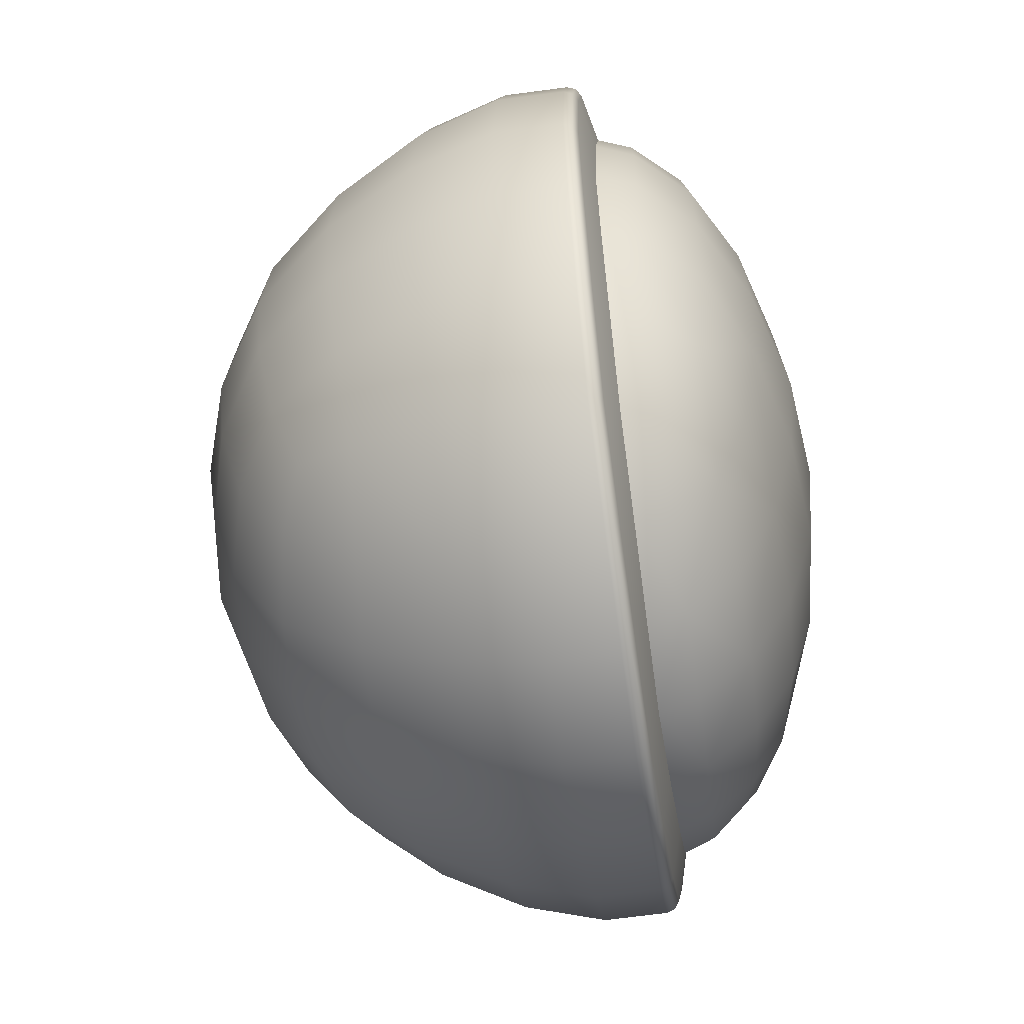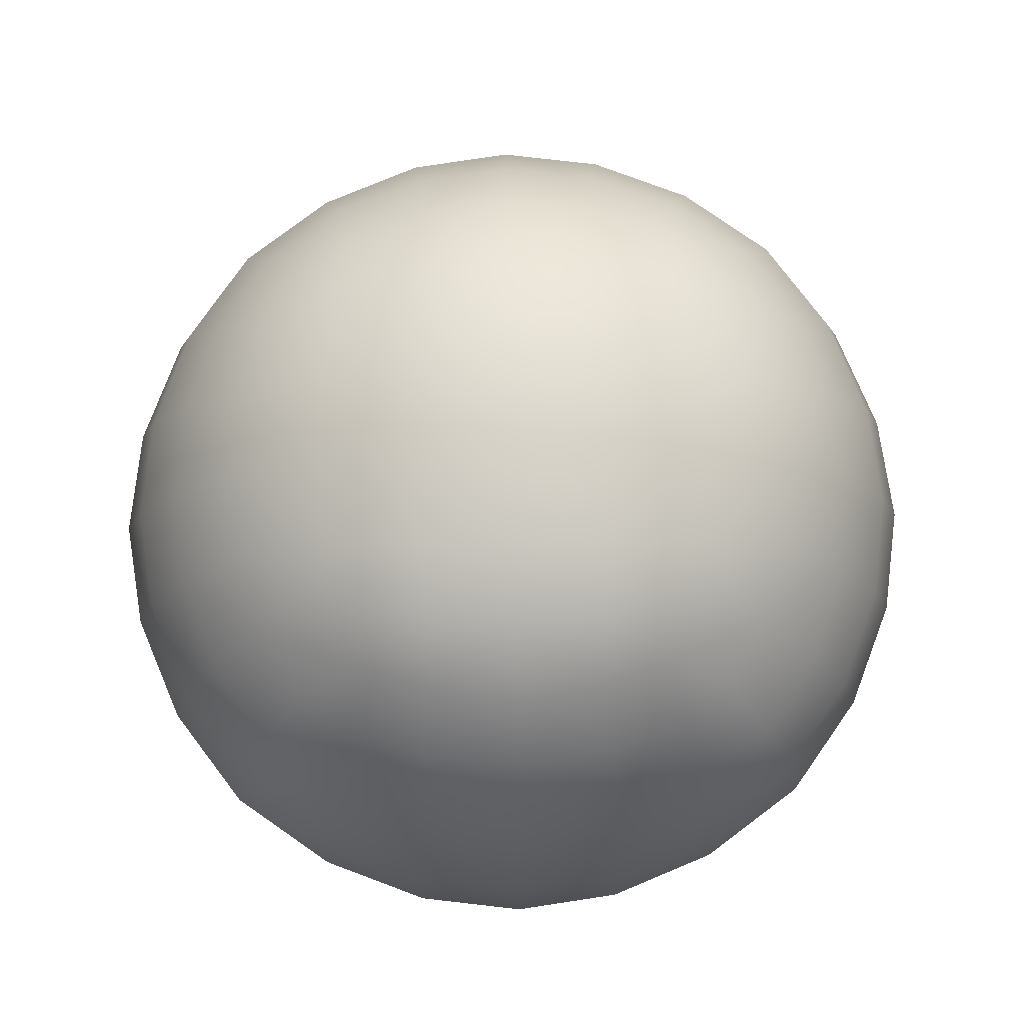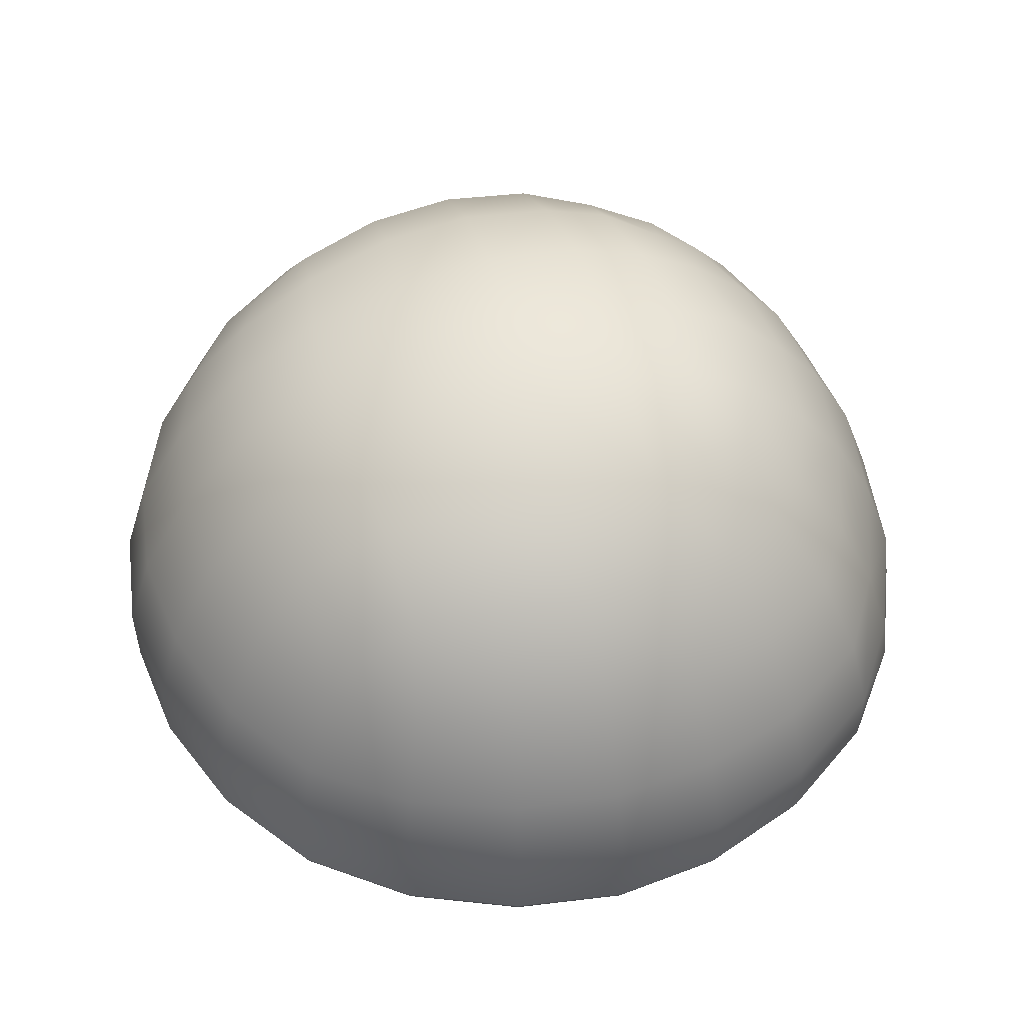
<metadata>
{"format":"obj","ext":"obj","renderer":"f3d","projection":"perspective","resolution":1024,"background":"white","views":[{"elev":-56.7,"azim":-81.5,"up":"+Z"},{"elev":78.1,"azim":-1.1,"up":"+Y"},{"elev":51.5,"azim":-105.0,"up":"+Y"}]}
</metadata>
<code>
g NPC_Body_orange_01
v 0.1854 0.09478 0.2952
v 0.09482 0.08621 0.3238
v 0.09518 0.14 0.3754
v 0.1881 0.1427 0.3403
v 0.1922 0.1776 0.3525
v 0.09594 0.1781 0.3904
v 0.2679 0.1451 0.2831
v 0.2764 0.1779 0.2916
v 0.2467 0.1102 0.2619
v 3.671e-18 0.179 0.4034
v 5.267e-18 0.1397 0.3875
v -1.659e-18 0.08368 0.3336
v 0.1036 0.04328 0.2371
v 0.202 0.0617 0.2171
v 0.2219 0.04328 0.1188
v 0.1134 0.01533 0.1285
v 0.1166 0.005576 0.01516
v 0.2286 0.037 0.01516
v 0.2219 0.04328 -0.08843
v 0.1134 0.01533 -0.0982
v 0.1036 0.04328 -0.2068
v 0.202 0.0617 -0.1868
v 0.1854 0.09478 -0.2649
v 0.09482 0.08621 -0.2935
v 0.09518 0.14 -0.3451
v 0.1881 0.1427 -0.31
v 0.1922 0.1776 -0.3222
v 0.09594 0.1781 -0.3601
v 0.2679 0.1451 -0.2528
v 0.2467 0.1102 -0.2315
v 0.2764 0.1779 -0.2613
v -7.869e-18 0.08368 -0.3033
v 3.73e-18 0.1397 -0.3572
v 1.869e-18 0.179 -0.373
v 0.2801 0.09478 -0.1702
v -4.979e-18 0.005576 -0.1014
v -1.009e-17 0.037 -0.2135
v -5.699e-18 -0.005424 0.01516
v -6.24e-18 0.005576 0.1317
v -5.634e-18 0.037 0.2438
v 0.3087 0.08621 -0.07966
v 0.3185 0.08368 0.01516
v 0.3087 0.08621 0.11
v 0.2801 0.09478 0.2005
v 0.3602 0.14 0.1103
v 0.3723 0.1397 0.01516
v 0.3882 0.179 0.01516
v 0.3752 0.1781 0.1111
v 0.3602 0.14 -0.08003
v 0.3251 0.1427 -0.173
v 0.3374 0.1776 -0.177
v 0.3752 0.1781 -0.08078
v 0.3251 0.1427 0.2033
v 0.3374 0.1776 0.2073
v 0.1185 0.2803 0.4342
v 0.1127 0.3699 0.404
v 0.224 0.3633 0.3651
v 0.2361 0.2768 0.3886
v 0.3195 0.2699 0.3347
v 0.3034 0.3527 0.3186
v 1.89e-19 0.3723 0.4172
v 3.603e-18 0.2817 0.4491
v 0.1043 0.451 0.3614
v 0.2065 0.4406 0.329
v 0.1783 0.5078 0.2835
v 0.0997 0.5093 0.3154
v 0.2722 0.4383 0.2874
v 0.2286 0.5112 0.2438
v 1.822e-18 0.5144 0.3244
v -1.164e-18 0.4546 0.3724
v 0.3699 0.3559 0.2257
v 0.3915 0.271 0.2363
v 0.4354 0.2731 0.126
v 0.4094 0.361 0.1209
v 0.4228 0.3628 0.01516
v 0.4504 0.2742 0.01516
v 0.4354 0.2731 -0.09567
v 0.4094 0.361 -0.09057
v 0.3699 0.3559 -0.1954
v 0.3915 0.271 -0.206
v 0.3195 0.2699 -0.3044
v 0.3034 0.3527 -0.2883
v 0.2106 0.3559 -0.3547
v 0.2722 0.4383 -0.257
v 0.1903 0.4446 -0.313
v 0.09606 0.4542 -0.3445
v 0.1763 0.5226 -0.2508
v 0.08929 0.5387 -0.2733
v 0.09258 0.596 -0.1825
v 0.184 0.5713 -0.1688
v 0.266 0.5226 -0.1612
v 0.2395 0.4966 -0.2243
v 0.1976 0.596 -0.07742
v 0.2884 0.5387 -0.07413
v 0.2959 0.5441 0.01516
v 0.2021 0.6043 0.01516
v 0.09779 0.6242 -0.08449
v 0.1006 0.6386 0.01516
v 0.1976 0.596 0.1077
v 0.09865 0.6279 0.1138
v 0.1823 0.5879 0.1695
v 0.09105 0.61 0.1849
v 0.266 0.5226 0.1785
v 0.2884 0.5387 0.1044
v 0.1598 0.5641 0.2261
v -1.194e-17 0.6386 0.1158
v -8.354e-18 0.6119 0.1947
v -3.161e-18 0.6386 -0.08546
v 3.618e-18 0.6502 0.01516
v -2.37e-18 0.6043 -0.187
v -4.748e-18 0.5441 -0.2808
v -3.878e-18 0.4574 -0.3552
v -1.783e-18 0.3628 -0.4077
v 0.1057 0.361 -0.3942
v 0.1108 0.2731 -0.4202
v 0.2211 0.271 -0.3764
v 1.059e-18 0.2742 -0.4352
v 0.2213 0.2035 -0.3757
v 0.1112 0.2033 -0.4194
v 0.3192 0.2044 -0.3041
v 5.638e-18 0.2038 -0.4343
v 0.3908 0.2036 -0.2062
v 0.4345 0.2033 -0.09601
v 0.4495 0.2038 0.01516
v 0.4345 0.2033 0.1263
v 0.3908 0.2035 0.2365
v 0.3192 0.2044 0.3344
v 0.2234 0.2038 0.4035
v 0.1122 0.2039 0.4475
v 9.157e-18 0.2045 0.4624
v 0.1106 0.1946 0.4456
v 3.044e-18 0.1951 0.4604
v 0.1082 0.1892 0.438
v -3.665e-19 0.1897 0.4523
v 0.09594 0.1781 0.3904
v 0.1922 0.1776 0.3525
v 0.2158 0.1894 0.3957
v 0.2764 0.1779 0.2916
v 0.3113 0.1902 0.3265
v 3.671e-18 0.179 0.4034
v 0.3374 0.1776 0.2073
v 0.381 0.1895 0.2312
v 0.3752 0.1781 0.1111
v 0.4235 0.1893 0.1236
v 0.3882 0.179 0.01516
v 0.4381 0.1899 0.01516
v 0.3752 0.1781 -0.08078
v 0.4235 0.1893 -0.09325
v 0.3374 0.1776 -0.177
v 0.3809 0.1895 -0.2008
v 0.2764 0.1779 -0.2613
v 0.3113 0.1902 -0.2961
v 0.1922 0.1776 -0.3222
v 0.216 0.1895 -0.3658
v 0.09594 0.1781 -0.3601
v 0.1084 0.1893 -0.4084
v 1.869e-18 0.179 -0.373
v -3.346e-18 0.1899 -0.4229
v 0.1104 0.1944 -0.4162
v 4.745e-18 0.1948 -0.4311
v 0.2198 0.1946 -0.3729
v 0.317 0.1954 -0.3018
v 0.388 0.1946 -0.2047
v 0.4314 0.1943 -0.09526
v 0.4462 0.1948 0.01516
v 0.4314 0.1944 0.1256
v 0.388 0.1946 0.235
v 0.317 0.1954 0.3321
v 0.2203 0.1947 0.4023
v 0.3597 0.4542 -0.0809
v 0.3281 0.4446 -0.1751
v 0.3703 0.4574 0.01516
v 0.3597 0.4542 0.1112
v 0.3281 0.4446 0.2054
v 0.09123 0.5724 0.2501
v 5.57e-18 0.5724 0.267
v -0.1854 0.09478 0.2952
v -0.1881 0.1427 0.3403
v -0.09518 0.14 0.3754
v -0.09482 0.08621 0.3238
v -0.1922 0.1776 0.3525
v -0.09594 0.1781 0.3904
v -0.2679 0.1451 0.2831
v -0.2764 0.1779 0.2916
v -0.2467 0.1102 0.2619
v 3.671e-18 0.179 0.4034
v 5.267e-18 0.1397 0.3875
v -1.659e-18 0.08368 0.3336
v -0.1036 0.04328 0.2371
v -0.202 0.0617 0.2171
v -0.2219 0.04328 0.1188
v -0.1134 0.01533 0.1285
v -0.1166 0.005576 0.01516
v -0.2286 0.037 0.01516
v -0.2219 0.04328 -0.08843
v -0.1134 0.01533 -0.0982
v -0.1036 0.04328 -0.2068
v -0.202 0.0617 -0.1868
v -0.1854 0.09478 -0.2649
v -0.09482 0.08621 -0.2935
v -0.09518 0.14 -0.3451
v -0.1881 0.1427 -0.31
v -0.1922 0.1776 -0.3222
v -0.09594 0.1781 -0.3601
v -0.2679 0.1451 -0.2528
v -0.2467 0.1102 -0.2315
v -0.2764 0.1779 -0.2613
v -7.869e-18 0.08368 -0.3033
v 3.73e-18 0.1397 -0.3572
v 1.869e-18 0.179 -0.373
v -0.2801 0.09478 -0.1702
v -4.979e-18 0.005576 -0.1014
v -5.699e-18 -0.005424 0.01516
v -6.24e-18 0.005576 0.1317
v -5.634e-18 0.037 0.2438
v -0.3374 0.1776 -0.177
v -0.3251 0.1427 -0.173
v -0.3602 0.14 -0.08003
v -0.3087 0.08621 -0.07966
v -0.3185 0.08368 0.01516
v -0.3087 0.08621 0.11
v -0.2801 0.09478 0.2005
v -0.3752 0.1781 -0.08078
v -0.3602 0.14 0.1103
v -0.3723 0.1397 0.01516
v -0.3882 0.179 0.01516
v -0.3752 0.1781 0.1111
v -0.3251 0.1427 0.2033
v -0.3374 0.1776 0.2073
v -1.009e-17 0.037 -0.2135
v -0.1185 0.2803 0.4342
v -0.2361 0.2768 0.3886
v -0.224 0.3633 0.3651
v -0.1127 0.3699 0.404
v -0.3195 0.2699 0.3347
v -0.3034 0.3527 0.3186
v 1.89e-19 0.3723 0.4172
v 3.603e-18 0.2817 0.4491
v -0.1043 0.451 0.3614
v -0.2065 0.4406 0.329
v -0.1783 0.5078 0.2835
v -0.0997 0.5093 0.3154
v -0.2722 0.4383 0.2874
v -0.2286 0.5112 0.2438
v 1.822e-18 0.5144 0.3244
v -1.164e-18 0.4546 0.3724
v -0.3699 0.3559 0.2257
v -0.3915 0.271 0.2363
v -0.4354 0.2731 0.126
v -0.4094 0.361 0.1209
v -0.4228 0.3628 0.01516
v -0.4504 0.2742 0.01516
v -0.4354 0.2731 -0.09567
v -0.4094 0.361 -0.09057
v -0.3699 0.3559 -0.1954
v -0.3915 0.271 -0.206
v -0.3195 0.2699 -0.3044
v -0.3034 0.3527 -0.2883
v -0.2106 0.3559 -0.3547
v -0.2722 0.4383 -0.257
v -0.1903 0.4446 -0.313
v -0.09606 0.4542 -0.3445
v -0.1763 0.5226 -0.2508
v -0.08929 0.5387 -0.2733
v -0.09258 0.596 -0.1825
v -0.184 0.5713 -0.1688
v -0.266 0.5226 -0.1612
v -0.2395 0.4966 -0.2243
v -0.1976 0.596 -0.07742
v -0.2884 0.5387 -0.07413
v -0.2959 0.5441 0.01516
v -0.2021 0.6043 0.01516
v -0.09779 0.6242 -0.08449
v -0.1006 0.6386 0.01516
v -0.1976 0.596 0.1077
v -0.09865 0.6279 0.1138
v -0.1823 0.5879 0.1695
v -0.09105 0.61 0.1849
v -0.266 0.5226 0.1785
v -0.2884 0.5387 0.1044
v -0.1598 0.5641 0.2261
v -1.194e-17 0.6386 0.1158
v -8.354e-18 0.6119 0.1947
v -3.161e-18 0.6386 -0.08546
v 3.618e-18 0.6502 0.01516
v -2.37e-18 0.6043 -0.187
v -4.748e-18 0.5441 -0.2808
v -3.878e-18 0.4574 -0.3552
v -1.783e-18 0.3628 -0.4077
v -0.1057 0.361 -0.3942
v -0.1108 0.2731 -0.4202
v -0.2211 0.271 -0.3764
v 1.059e-18 0.2742 -0.4352
v -0.2213 0.2035 -0.3757
v -0.1112 0.2033 -0.4194
v -0.3192 0.2044 -0.3041
v 5.638e-18 0.2038 -0.4343
v -0.3908 0.2036 -0.2062
v -0.4345 0.2033 -0.09601
v -0.4495 0.2038 0.01516
v -0.4345 0.2033 0.1263
v -0.3908 0.2035 0.2365
v -0.3192 0.2044 0.3344
v -0.2234 0.2038 0.4035
v -0.1122 0.2039 0.4475
v 9.157e-18 0.2045 0.4624
v -0.1106 0.1946 0.4456
v 3.044e-18 0.1951 0.4604
v -0.1082 0.1892 0.438
v -3.665e-19 0.1897 0.4523
v -0.09594 0.1781 0.3904
v -0.1922 0.1776 0.3525
v -0.2158 0.1894 0.3957
v -0.2764 0.1779 0.2916
v -0.3113 0.1902 0.3265
v 3.671e-18 0.179 0.4034
v -0.3374 0.1776 0.2073
v -0.381 0.1895 0.2312
v -0.3752 0.1781 0.1111
v -0.4235 0.1893 0.1236
v -0.3882 0.179 0.01516
v -0.4381 0.1899 0.01516
v -0.3752 0.1781 -0.08078
v -0.4235 0.1893 -0.09325
v -0.3374 0.1776 -0.177
v -0.3809 0.1895 -0.2008
v -0.2764 0.1779 -0.2613
v -0.3113 0.1902 -0.2961
v -0.1922 0.1776 -0.3222
v -0.216 0.1895 -0.3658
v -0.09594 0.1781 -0.3601
v -0.1084 0.1893 -0.4084
v 1.869e-18 0.179 -0.373
v -3.346e-18 0.1899 -0.4229
v -0.1104 0.1944 -0.4162
v 4.745e-18 0.1948 -0.4311
v -0.2198 0.1946 -0.3729
v -0.317 0.1954 -0.3018
v -0.388 0.1946 -0.2047
v -0.4314 0.1943 -0.09526
v -0.4462 0.1948 0.01516
v -0.4314 0.1944 0.1256
v -0.388 0.1946 0.235
v -0.317 0.1954 0.3321
v -0.2203 0.1947 0.4023
v -0.3281 0.4446 -0.1751
v -0.3597 0.4542 -0.0809
v -0.3703 0.4574 0.01516
v -0.3597 0.4542 0.1112
v -0.3281 0.4446 0.2054
v -0.09123 0.5724 0.2501
v 5.57e-18 0.5724 0.267
g NPC_Body_orange_01_0
f 3 2 1
f 4 3 1
f 4 5 3
f 5 6 3
f 4 7 5
f 4 1 7
f 7 8 5
f 1 9 7
f 3 6 10
f 11 3 10
f 12 2 3
f 11 12 3
f 1 2 13
f 13 2 12
f 14 1 13
f 14 13 15
f 13 16 15
f 15 16 17
f 18 15 17
f 18 17 19
f 17 20 19
f 19 20 21
f 22 19 21
f 22 21 23
f 21 24 23
f 23 24 25
f 26 23 25
f 26 25 27
f 25 28 27
f 26 29 23
f 26 27 29
f 29 30 23
f 27 31 29
f 25 24 32
f 32 24 21
f 33 25 32
f 34 28 25
f 33 34 25
f 22 35 19
f 23 30 35
f 22 23 35
f 35 30 29
f 21 20 36
f 37 21 36
f 37 32 21
f 36 20 17
f 38 36 17
f 38 17 39
f 17 16 39
f 39 16 13
f 40 39 13
f 40 13 12
f 35 41 19
f 19 41 42
f 18 19 42
f 18 42 15
f 42 43 15
f 15 43 44
f 14 15 44
f 14 44 1
f 44 9 1
f 45 43 42
f 44 43 45
f 46 45 42
f 46 47 45
f 47 48 45
f 46 49 47
f 42 41 49
f 46 42 49
f 49 41 35
f 50 49 35
f 50 51 49
f 51 52 49
f 49 52 47
f 50 29 51
f 50 35 29
f 29 31 51
f 7 9 44
f 53 7 44
f 53 54 7
f 45 48 54
f 53 45 54
f 54 8 7
f 53 44 45
f 57 56 55
f 58 57 55
f 58 59 57
f 59 60 57
f 55 56 61
f 62 55 61
f 63 56 57
f 61 56 63
f 64 63 57
f 64 65 63
f 65 66 63
f 64 67 65
f 57 60 67
f 64 57 67
f 67 68 65
f 63 66 69
f 70 63 69
f 70 61 63
f 71 60 59
f 67 60 71
f 72 71 59
f 72 73 71
f 73 74 71
f 75 74 73
f 76 75 73
f 76 77 75
f 77 78 75
f 79 78 77
f 80 79 77
f 80 81 79
f 81 82 79
f 83 82 81
f 84 82 83
f 79 82 84
f 85 84 83
f 85 83 86
f 85 86 87
f 85 87 84
f 86 88 87
f 87 88 89
f 90 87 89
f 90 91 87
f 91 92 87
f 87 92 84
f 84 92 91
f 90 93 91
f 93 94 91
f 95 94 93
f 96 95 93
f 96 93 97
f 90 89 97
f 93 90 97
f 98 96 97
f 99 96 98
f 96 99 95
f 100 99 98
f 101 99 100
f 102 101 100
f 101 103 99
f 103 104 99
f 99 104 95
f 101 105 103
f 105 101 102
f 105 68 103
f 102 100 106
f 106 100 98
f 107 102 106
f 98 97 108
f 109 98 108
f 109 106 98
f 97 89 108
f 89 110 108
f 110 89 111
f 89 88 111
f 111 88 86
f 112 111 86
f 112 86 113
f 86 114 113
f 83 114 86
f 115 114 83
f 113 114 115
f 116 115 83
f 116 83 81
f 117 113 115
f 116 118 115
f 116 81 118
f 118 119 115
f 81 120 118
f 115 119 121
f 117 115 121
f 122 120 81
f 80 122 81
f 80 77 122
f 77 123 122
f 124 123 77
f 76 124 77
f 76 73 124
f 73 125 124
f 126 125 73
f 72 126 73
f 72 59 126
f 59 127 126
f 128 127 59
f 58 128 59
f 58 55 128
f 55 129 128
f 130 129 55
f 62 130 55
f 131 129 130
f 132 131 130
f 133 131 132
f 134 133 132
f 135 133 134
f 135 136 133
f 136 137 133
f 131 133 137
f 136 138 137
f 138 139 137
f 140 135 134
f 138 141 139
f 141 142 139
f 141 143 142
f 143 144 142
f 143 145 144
f 145 146 144
f 145 147 146
f 147 148 146
f 147 149 148
f 149 150 148
f 149 151 150
f 151 152 150
f 151 153 152
f 153 154 152
f 153 155 154
f 155 156 154
f 155 157 156
f 157 158 156
f 159 156 158
f 160 159 158
f 119 159 160
f 121 119 160
f 161 154 156
f 159 161 156
f 118 161 159
f 119 118 159
f 162 152 154
f 161 162 154
f 120 162 161
f 118 120 161
f 162 163 152
f 163 150 152
f 122 163 162
f 120 122 162
f 163 164 150
f 164 148 150
f 123 164 163
f 122 123 163
f 164 165 148
f 165 146 148
f 124 165 164
f 123 124 164
f 165 166 146
f 166 144 146
f 125 166 165
f 124 125 165
f 166 167 144
f 167 142 144
f 142 167 168
f 168 167 127
f 168 127 128
f 169 168 128
f 139 168 169
f 139 142 168
f 137 139 169
f 169 131 137
f 129 131 169
f 128 129 169
f 167 126 127
f 126 167 166
f 125 126 166
f 170 78 79
f 171 170 79
f 171 91 170
f 91 94 170
f 171 84 91
f 171 79 84
f 170 94 95
f 172 170 95
f 172 95 173
f 172 173 75
f 75 78 170
f 172 75 170
f 173 74 75
f 95 104 173
f 173 104 103
f 174 173 103
f 174 103 67
f 174 67 71
f 71 74 173
f 174 71 173
f 103 68 67
f 68 105 65
f 105 175 65
f 175 66 65
f 69 66 175
f 176 69 175
f 175 105 102
f 107 176 175
f 102 107 175
f 179 178 177
f 180 179 177
f 181 178 179
f 182 181 179
f 183 178 181
f 177 178 183
f 184 183 181
f 185 177 183
f 182 179 186
f 179 187 186
f 188 187 179
f 180 188 179
f 180 177 189
f 180 189 188
f 177 190 189
f 189 190 191
f 192 189 191
f 192 191 193
f 191 194 193
f 193 194 195
f 196 193 195
f 196 195 197
f 195 198 197
f 197 198 199
f 200 197 199
f 200 199 201
f 199 202 201
f 201 202 203
f 204 201 203
f 205 202 199
f 203 202 205
f 206 205 199
f 207 203 205
f 200 201 208
f 200 208 197
f 201 209 208
f 210 209 201
f 204 210 201
f 211 198 195
f 199 198 211
f 206 199 211
f 206 211 205
f 196 197 212
f 196 212 193
f 212 213 193
f 193 213 214
f 192 193 214
f 192 214 189
f 214 215 189
f 189 215 188
f 207 205 216
f 205 217 216
f 211 217 205
f 218 217 211
f 216 217 218
f 219 218 211
f 219 211 195
f 219 195 220
f 219 220 218
f 195 194 220
f 220 194 191
f 221 220 191
f 221 191 222
f 191 190 222
f 222 190 177
f 185 222 177
f 223 216 218
f 221 224 220
f 221 222 224
f 224 225 220
f 220 225 218
f 226 225 224
f 218 225 226
f 223 218 226
f 227 226 224
f 185 183 222
f 183 228 222
f 222 228 224
f 229 228 183
f 224 228 229
f 227 224 229
f 184 229 183
f 197 230 212
f 208 230 197
f 233 232 231
f 234 233 231
f 235 232 233
f 236 235 233
f 234 231 237
f 231 238 237
f 234 239 233
f 234 237 239
f 239 240 233
f 241 240 239
f 242 241 239
f 243 240 241
f 233 240 243
f 236 233 243
f 244 243 241
f 242 239 245
f 239 246 245
f 237 246 239
f 236 247 235
f 236 243 247
f 247 248 235
f 249 248 247
f 250 249 247
f 250 251 249
f 251 252 249
f 253 252 251
f 254 253 251
f 254 255 253
f 255 256 253
f 257 256 255
f 258 257 255
f 258 259 257
f 258 260 259
f 258 255 260
f 260 261 259
f 259 261 262
f 262 261 263
f 263 261 260
f 264 262 263
f 264 263 265
f 263 266 265
f 267 266 263
f 268 267 263
f 268 263 260
f 268 260 267
f 269 266 267
f 270 269 267
f 270 271 269
f 271 272 269
f 269 272 273
f 266 269 273
f 265 266 273
f 272 274 273
f 272 275 274
f 275 272 271
f 275 276 274
f 275 277 276
f 277 278 276
f 279 277 275
f 280 279 275
f 280 275 271
f 281 277 279
f 277 281 278
f 244 281 279
f 276 278 282
f 276 282 274
f 278 283 282
f 273 274 284
f 274 285 284
f 282 285 274
f 265 273 284
f 286 265 284
f 265 286 287
f 264 265 287
f 264 287 262
f 287 288 262
f 262 288 289
f 290 262 289
f 290 259 262
f 290 291 259
f 290 289 291
f 291 292 259
f 259 292 257
f 289 293 291
f 294 292 291
f 257 292 294
f 295 294 291
f 296 257 294
f 291 293 297
f 295 291 297
f 296 298 257
f 298 256 257
f 253 256 298
f 299 253 298
f 299 300 253
f 300 252 253
f 249 252 300
f 301 249 300
f 301 302 249
f 302 248 249
f 235 248 302
f 303 235 302
f 303 304 235
f 304 232 235
f 231 232 304
f 305 231 304
f 305 306 231
f 306 238 231
f 305 307 306
f 307 308 306
f 307 309 308
f 309 310 308
f 309 311 310
f 312 311 309
f 313 312 309
f 309 307 313
f 314 312 313
f 315 314 313
f 311 316 310
f 317 314 315
f 318 317 315
f 319 317 318
f 320 319 318
f 321 319 320
f 322 321 320
f 323 321 322
f 324 323 322
f 325 323 324
f 326 325 324
f 327 325 326
f 328 327 326
f 329 327 328
f 330 329 328
f 331 329 330
f 332 331 330
f 333 331 332
f 334 333 332
f 332 335 334
f 335 336 334
f 335 295 336
f 295 297 336
f 337 335 332
f 330 337 332
f 294 295 335
f 337 294 335
f 338 337 330
f 328 338 330
f 296 294 337
f 338 296 337
f 339 338 328
f 326 339 328
f 298 296 338
f 339 298 338
f 340 339 326
f 324 340 326
f 299 298 339
f 340 299 339
f 341 340 324
f 322 341 324
f 300 299 340
f 341 300 340
f 342 341 322
f 320 342 322
f 301 300 341
f 342 301 341
f 343 342 320
f 318 343 320
f 343 318 344
f 343 344 303
f 303 344 304
f 344 345 304
f 344 315 345
f 318 315 344
f 315 313 345
f 307 345 313
f 305 304 345
f 307 305 345
f 302 343 303
f 302 301 342
f 343 302 342
f 347 346 255
f 254 347 255
f 267 346 347
f 270 267 347
f 260 346 267
f 255 346 260
f 270 347 271
f 347 348 271
f 271 348 349
f 349 348 251
f 251 348 347
f 254 251 347
f 250 349 251
f 280 271 349
f 280 349 279
f 349 350 279
f 279 350 243
f 243 350 247
f 247 350 349
f 250 247 349
f 244 279 243
f 281 244 241
f 351 281 241
f 242 351 241
f 242 245 351
f 245 352 351
f 281 351 278
f 283 278 351
f 352 283 351

</code>
